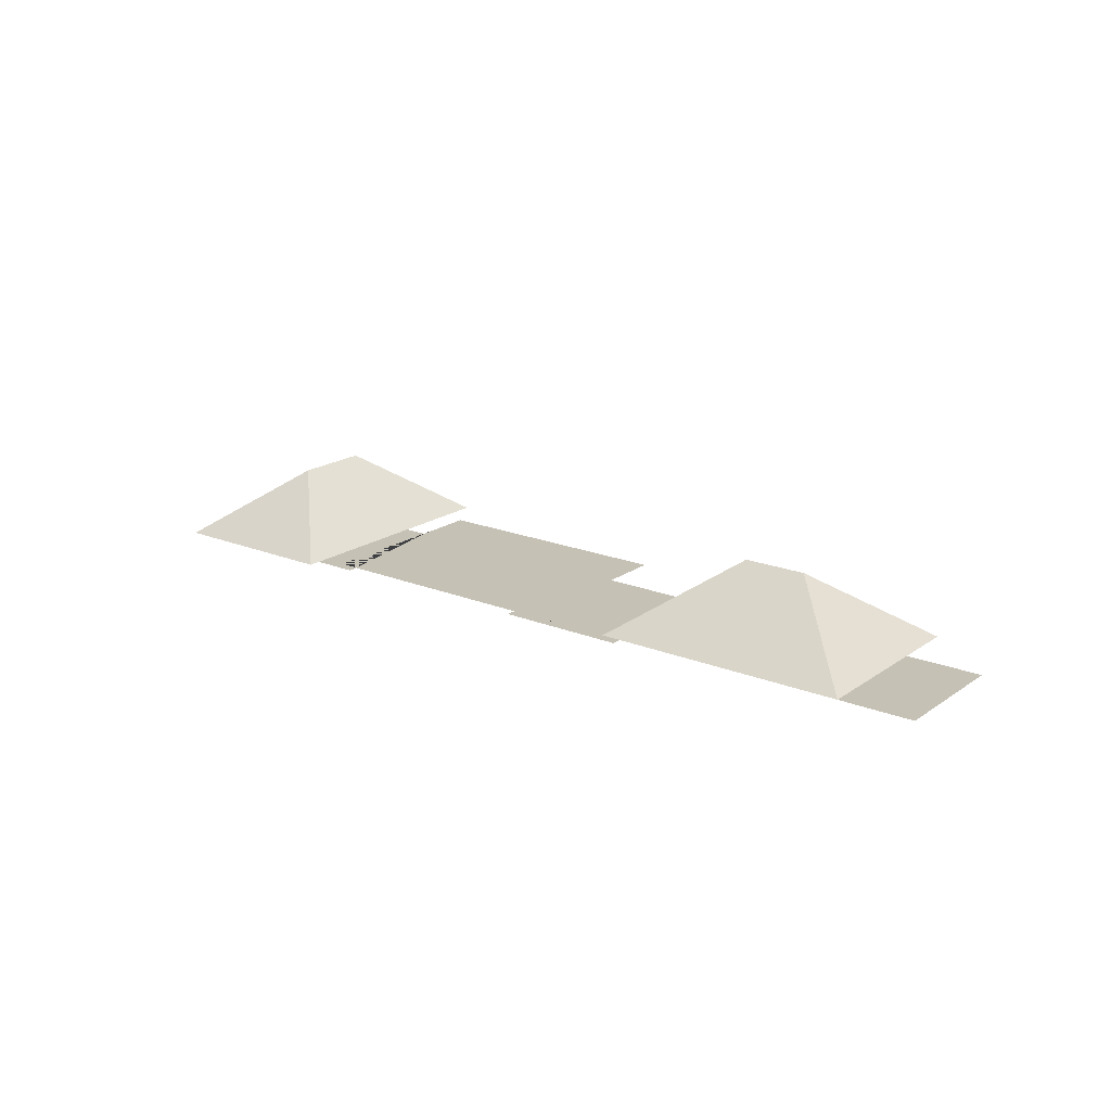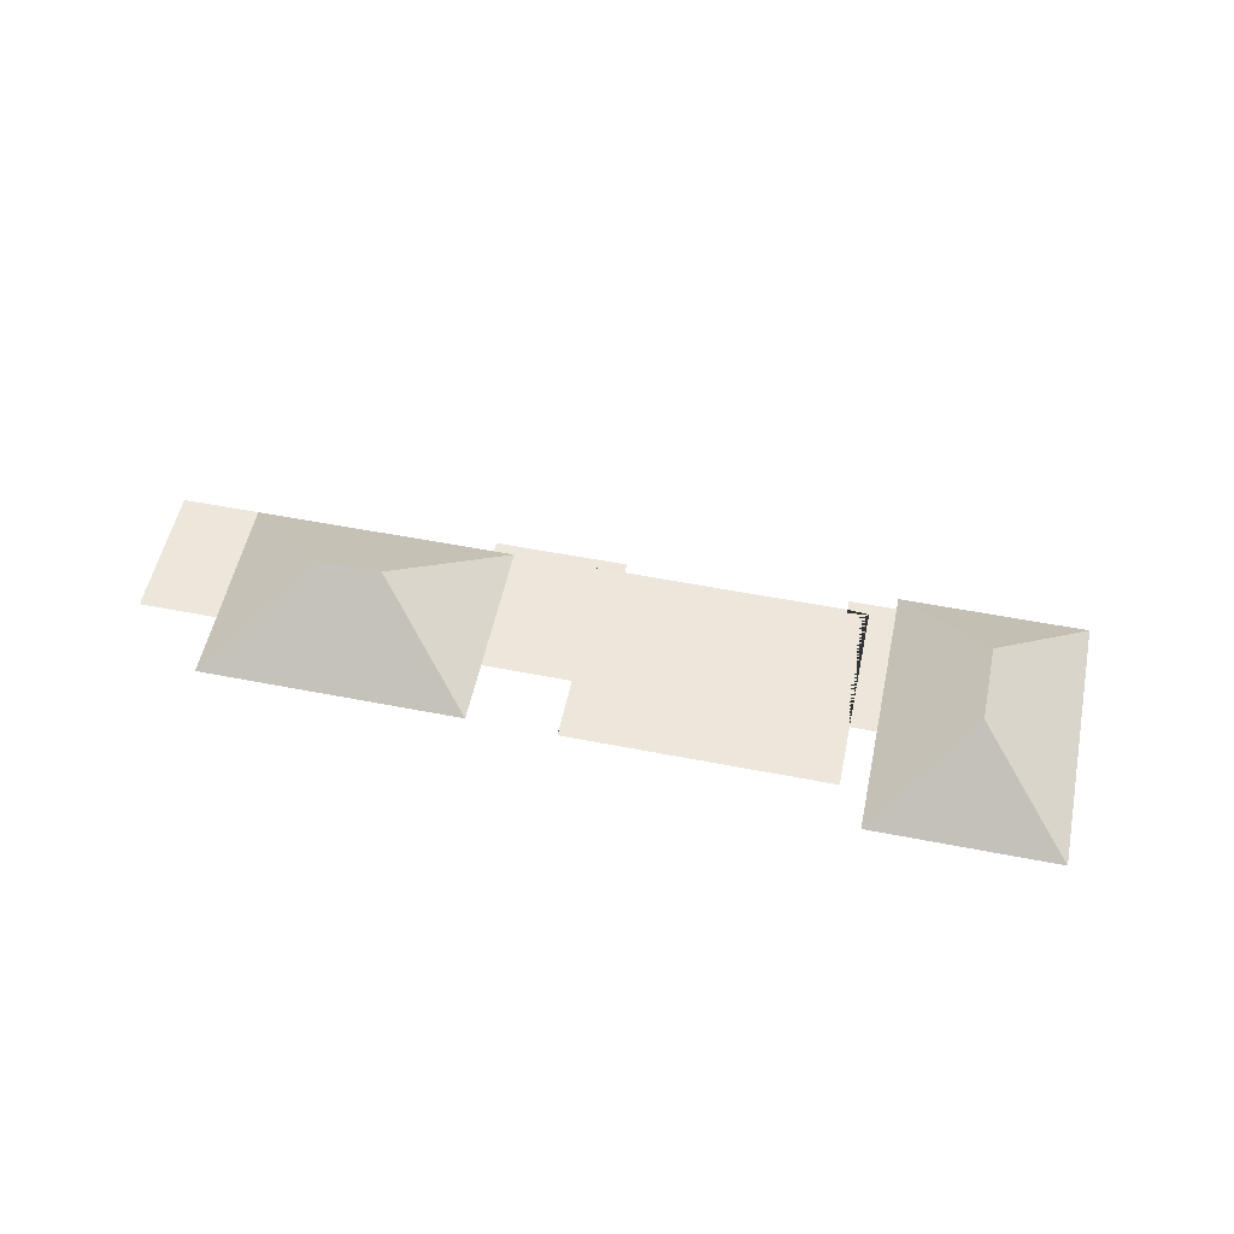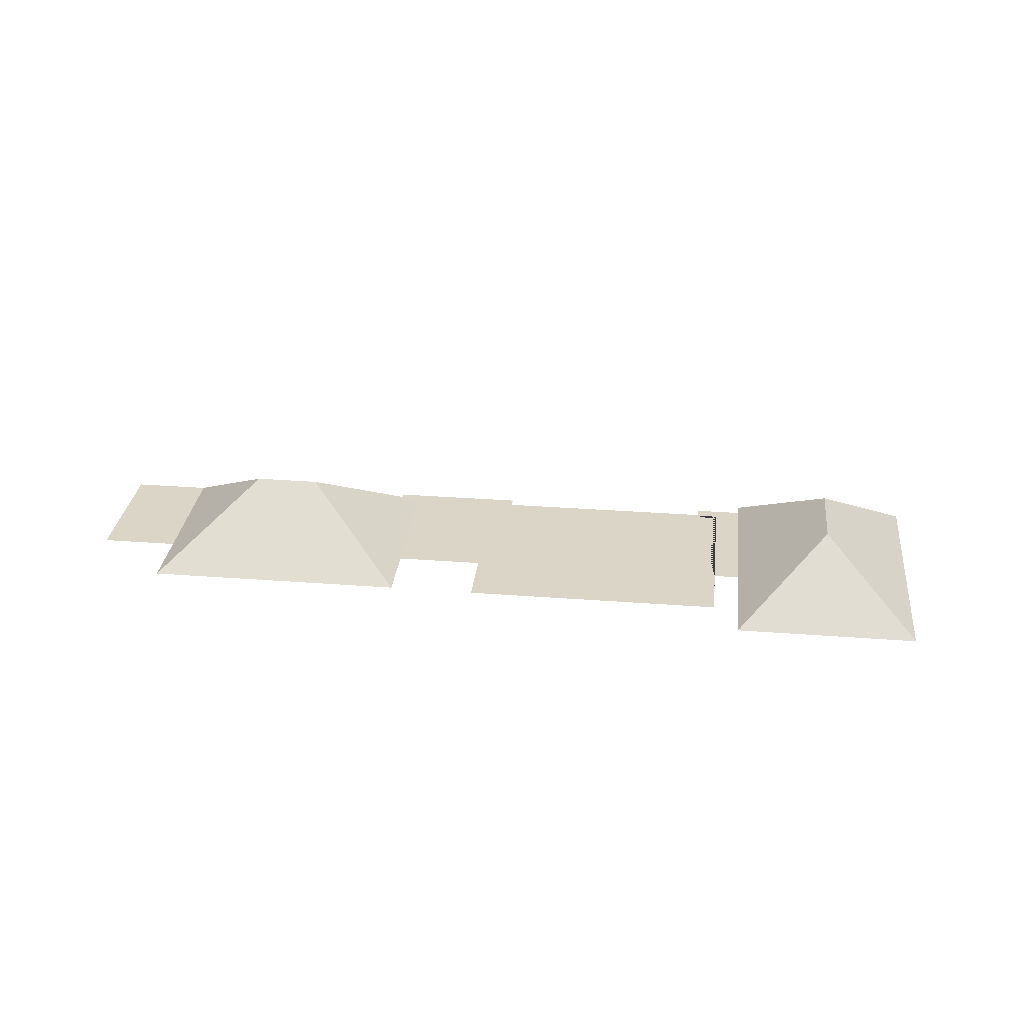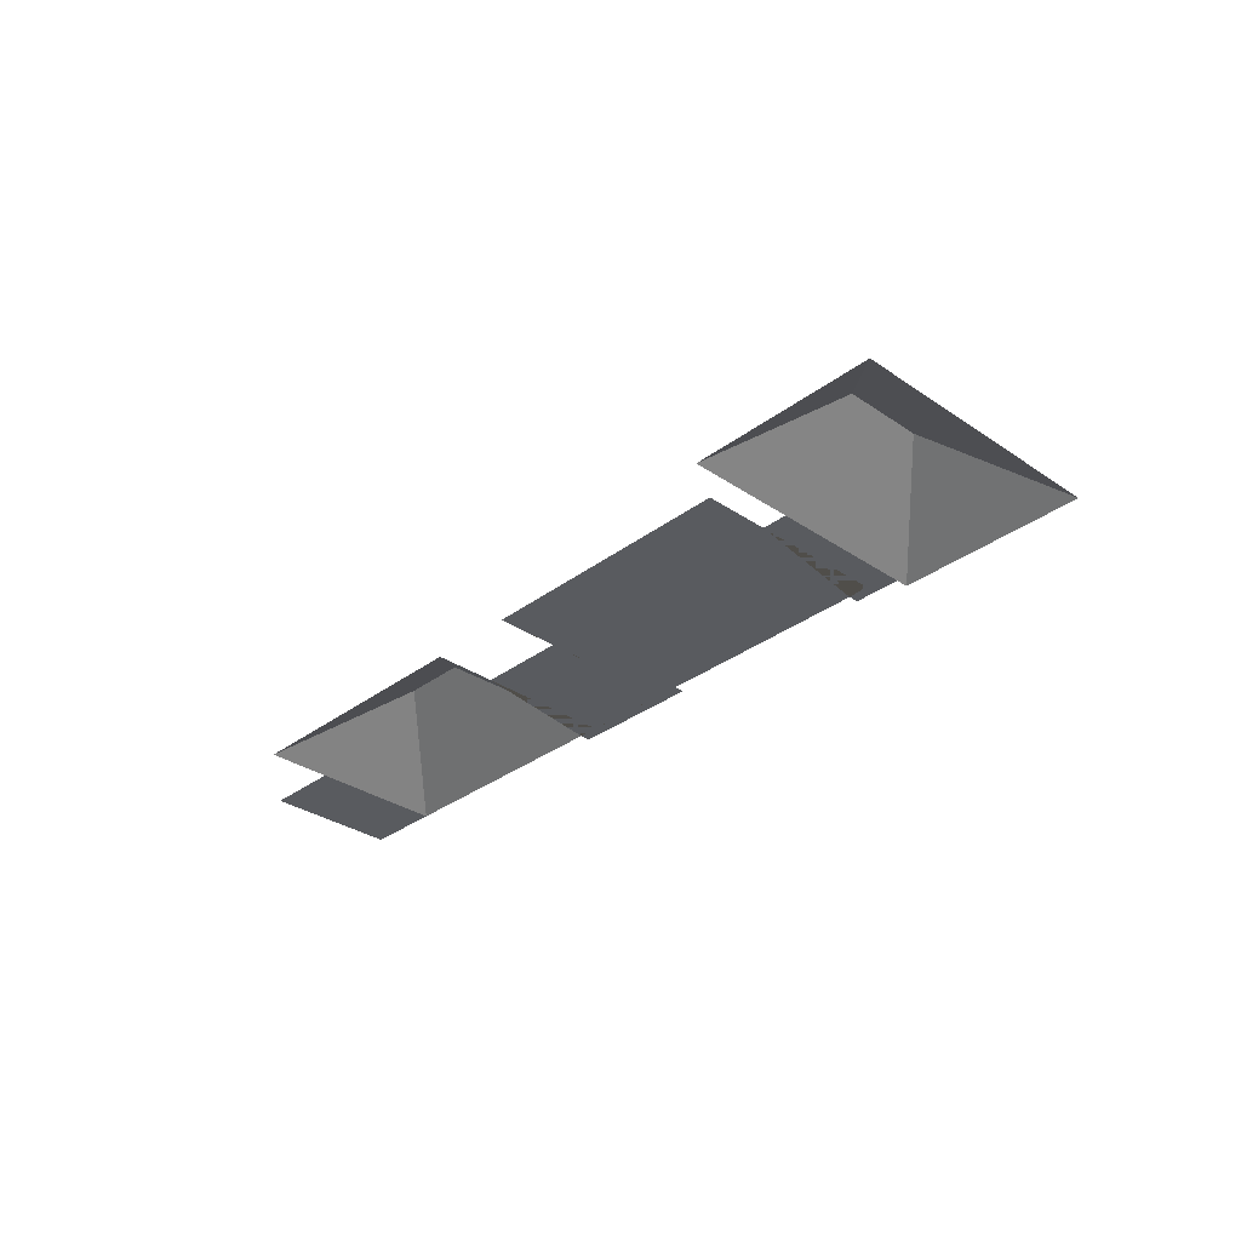
<metadata>
{"format":"obj","ext":"obj","renderer":"f3d","projection":"perspective","resolution":1024,"background":"white","views":[{"elev":18.8,"azim":-128.6,"up":"+Y"},{"elev":53.5,"azim":25.6,"up":"+Y"},{"elev":29.6,"azim":20.2,"up":"+Y"},{"elev":-32.1,"azim":60.2,"up":"+Y"}]}
</metadata>
<code>
o BK39_500_015032_0024_roof
v 805.7 75 -131.7
v 985.5 75 -175.8
v 513.9 75 -103.5
v 770.8 75 -166.5
v 427.9 75 -83.1
v 171 75 -20.09
v 872.5 145 -243.8
v 498.9 75 -164.7
v 412.8 75 -143.5
v 780.2 75 -235.6
v 155.4 75 -83.02
v 755.3 75 -229.5
v 79.32 75 -64.36
v 305.8 147.9 -154.4
v 648.8 75 -238.5
v 585 75 -222.8
v 242.4 147.9 -138.9
v 853.7 145 -320.7
v 723.7 75 -359
v 359.6 75 -271.2
v 379.8 75 -276.1
v 123.1 75 -213.2
v 702.7 75 -355.5
v 465.9 75 -297.5
v 488.2 75 -302.9
v 47.37 75 -194.6
v 745.6 75 -376.7
v 357.1 75 -281.5
v 700.3 75 -365.5
v 485.8 75 -313
v 922.4 75 -433
v 742.6 75 -388.9
v 805.7 0 -131.7
v 985.5 0 -175.8
v 922.4 0 -433
v 742.6 0 -388.9
v 745.6 0 -376.7
v 700.3 0 -365.5
v 702.7 0 -355.5
v 488.2 0 -302.9
v 485.8 0 -313
v 357.1 0 -281.5
v 359.6 0 -271.2
v 123.1 0 -213.2
v 47.37 0 -194.6
v 79.32 0 -64.36
v 155.4 0 -83.02
v 171 0 -20.09
v 427.9 0 -83.1
v 412.8 0 -143.5
v 498.9 0 -164.7
v 513.9 0 -103.5
v 770.8 0 -166.5
v 755.3 0 -229.5
v 780.2 0 -235.6
f 13 11 22 26
f 11 6 17 22
f 6 5 14 17
f 5 9 21 14
f 21 20 22 17 14
f 20 28 30 25 24 8 9 21
f 24 16 3 8
f 3 4 15 16
f 4 12 19 15
f 19 23 25 24 16 15
f 23 29 27 10 12 19
f 7 2 1
f 27 32 18 7 1 10
f 18 31 2 7
f 31 32 18

</code>
